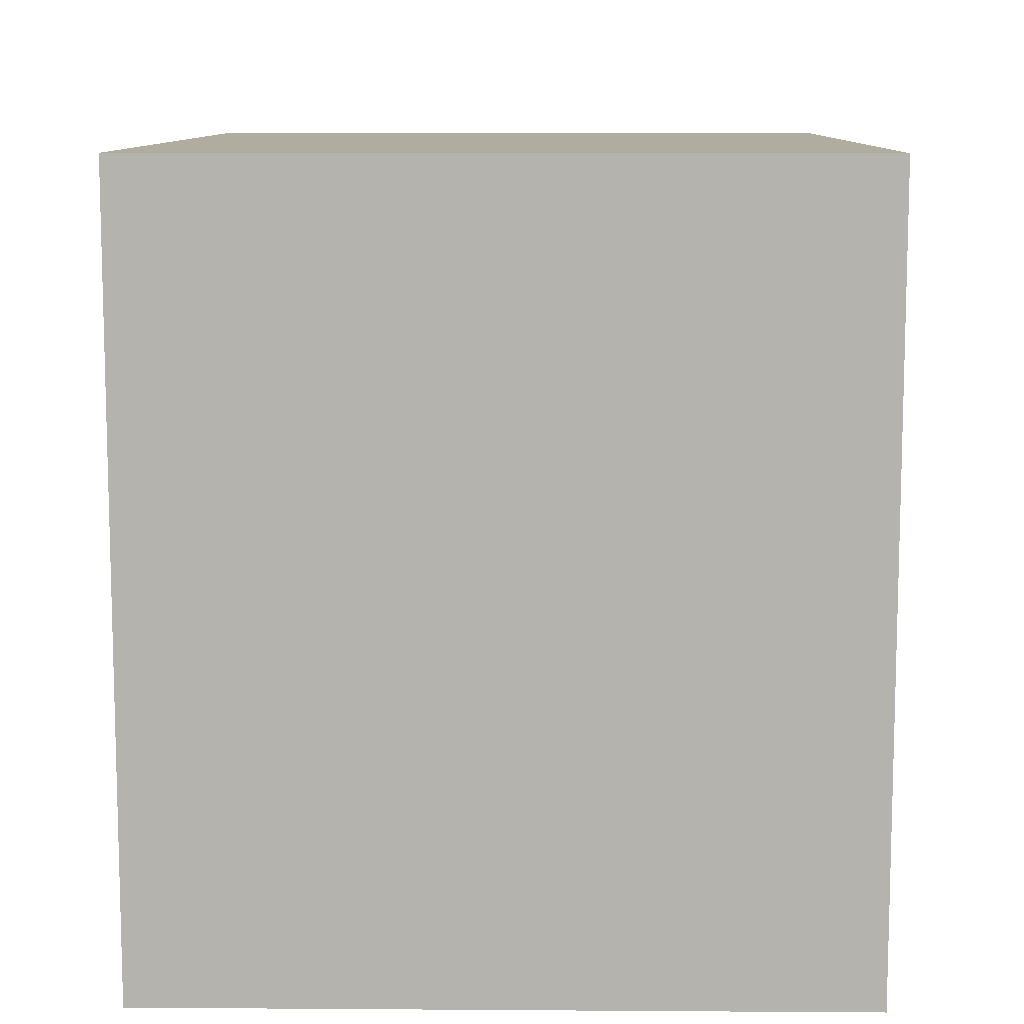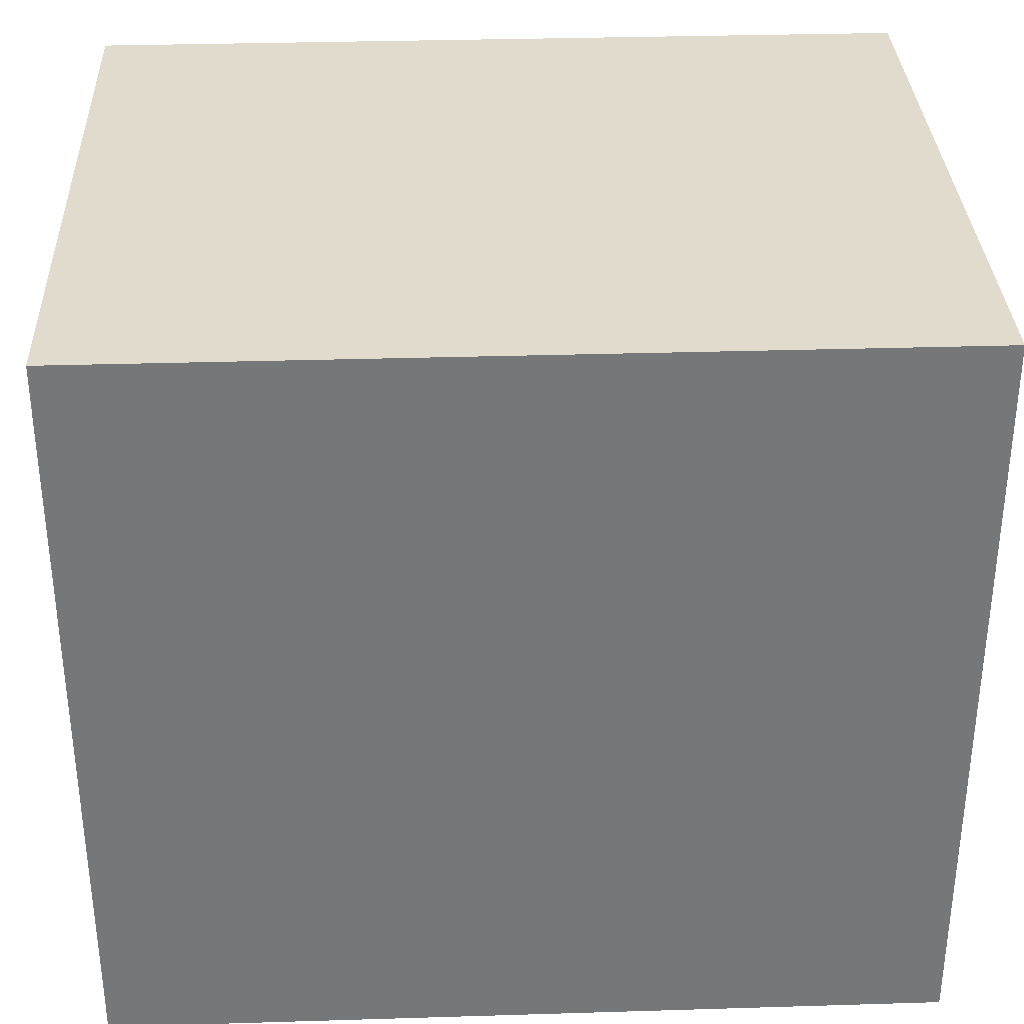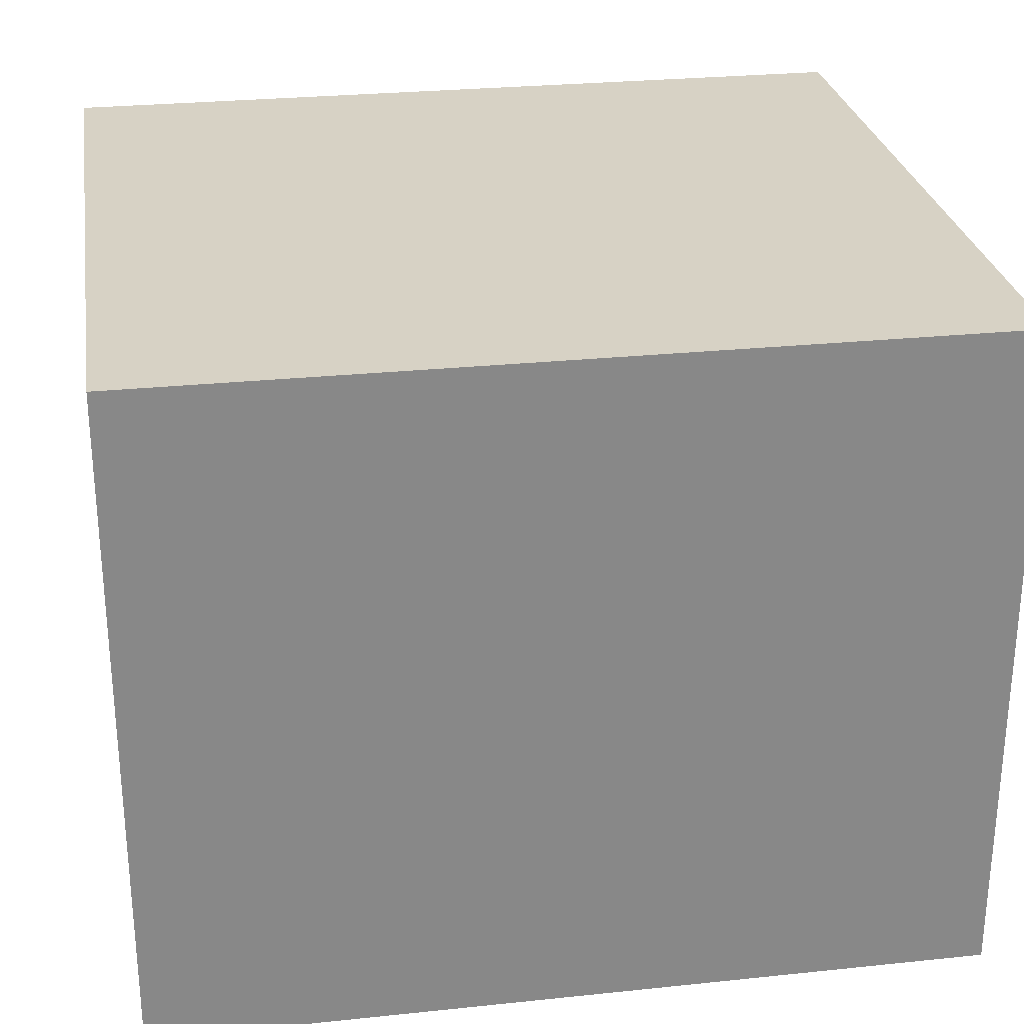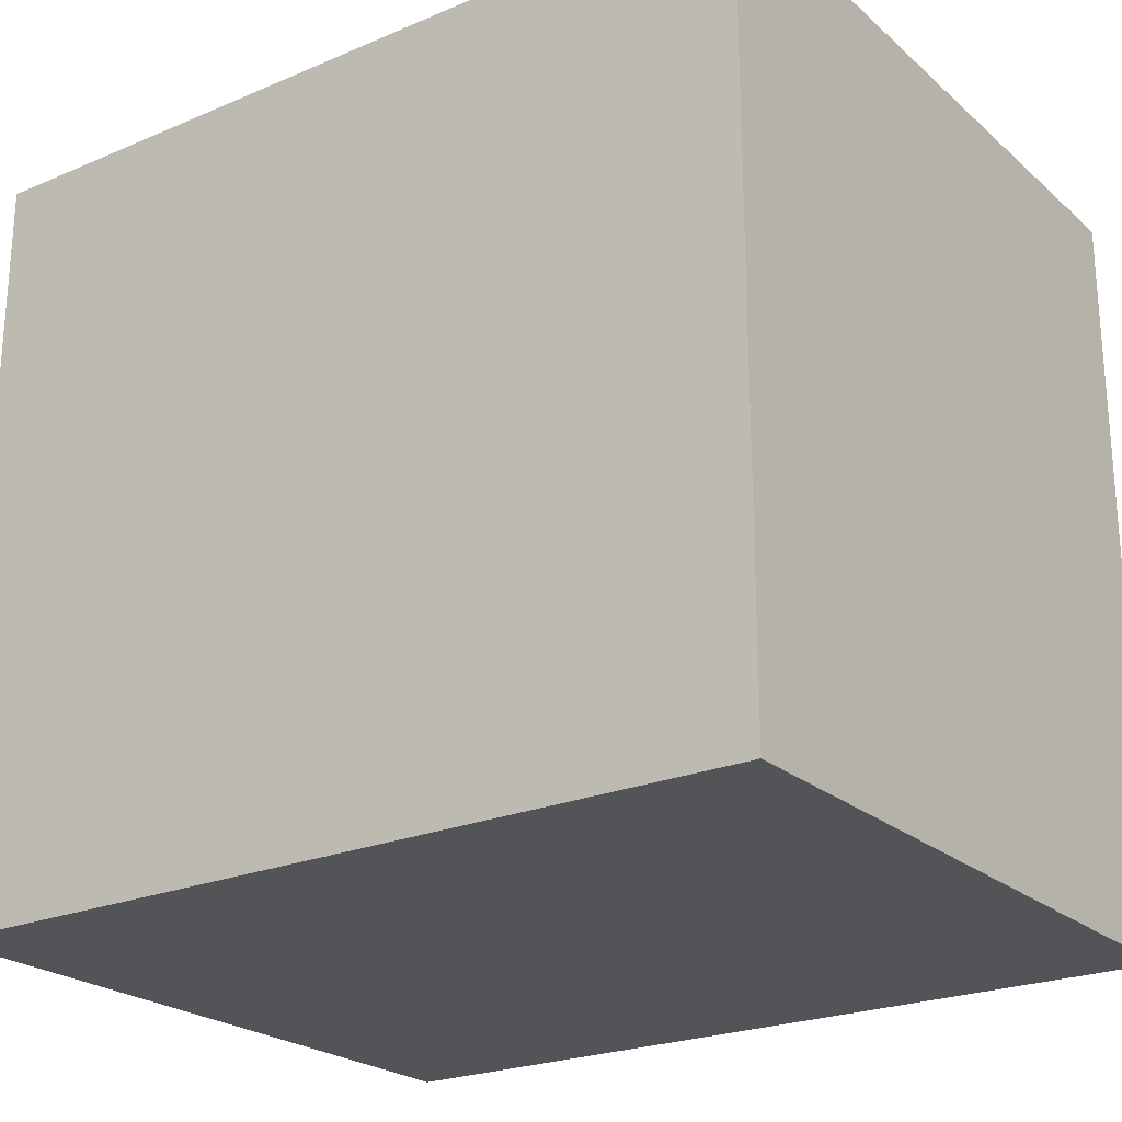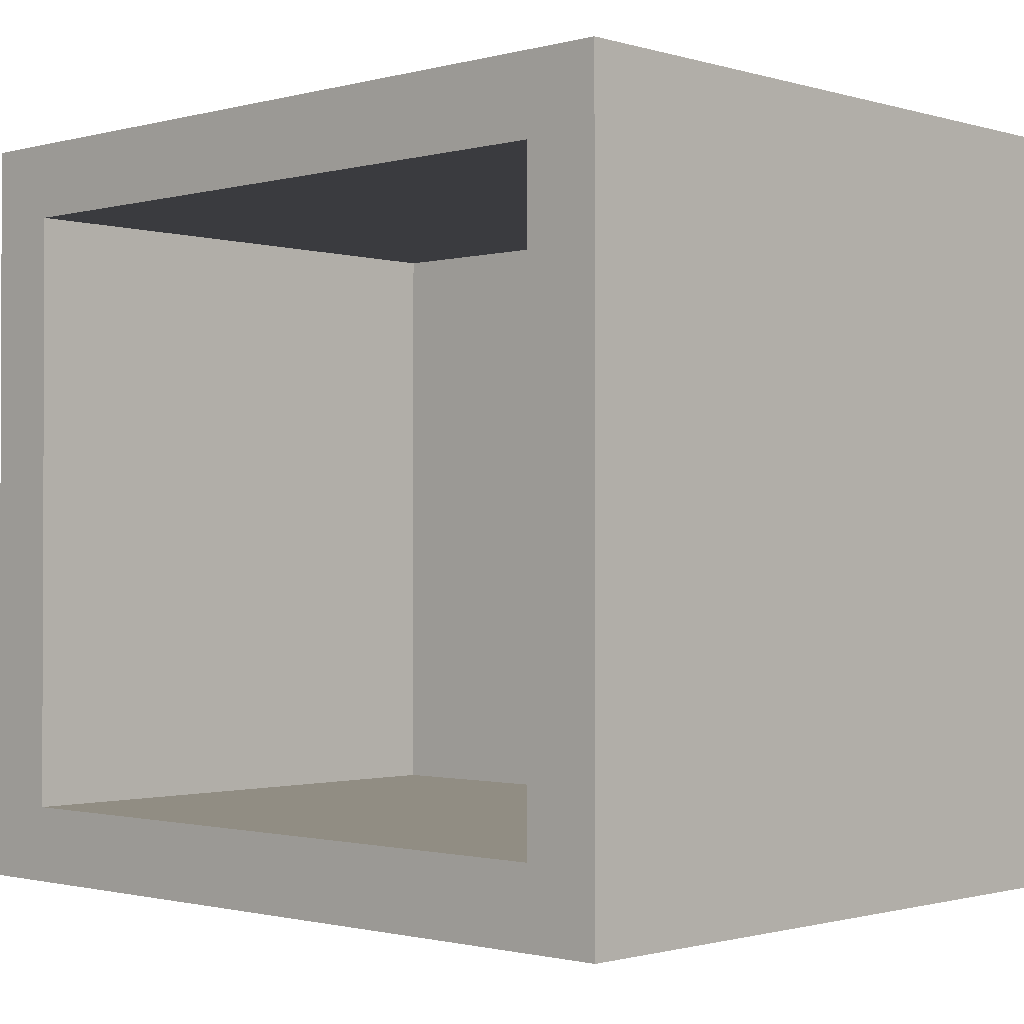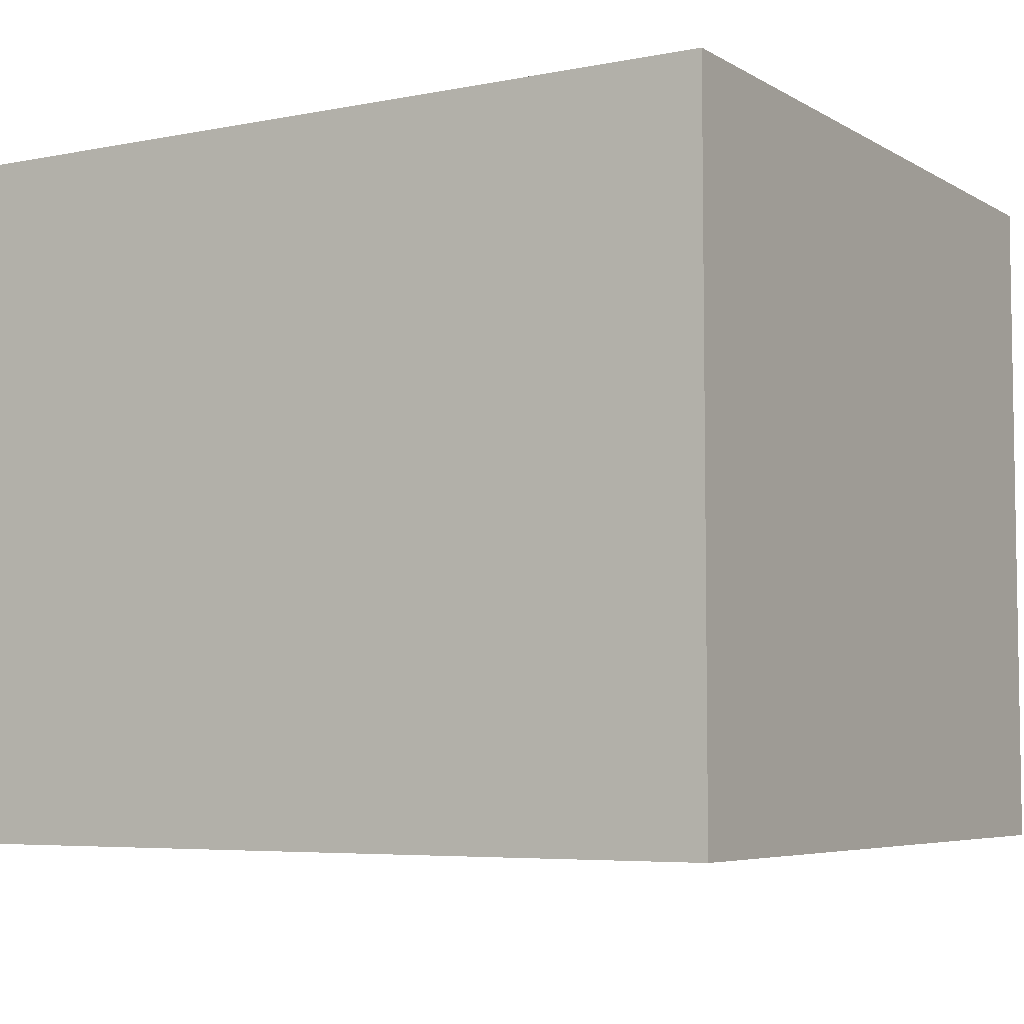
<metadata>
{"format":"obj","ext":"obj","renderer":"f3d","projection":"perspective","resolution":1024,"background":"white","views":[{"elev":9.9,"azim":91.0,"up":"+Z"},{"elev":33.2,"azim":177.6,"up":"+Z"},{"elev":27.5,"azim":-9.1,"up":"+Y"},{"elev":-23.5,"azim":-144.6,"up":"+Z"},{"elev":-1.2,"azim":43.5,"up":"+Z"},{"elev":-5.6,"azim":31.2,"up":"+Y"}]}
</metadata>
<code>
o
v 0 2 0
v 0 2 -1
v 0 2.2 0
v 0 2.2 -1
v 0 2.3 0
v 0 2.3 -1
v 0 2.4 0
v 0 2.4 -1
v 0 2.5 -0.4
v 0 2.5 -0.5
v 0 2.6 -0.5
v 0 2.6 -0.6
v 0 2.9 0
v 0 2.9 -0.4
v 0 2.9 -0.6
v 0 2.9 -1
v 1 2 -0.1
v 1 2 -0.9
v 1 2.2 -0.1
v 1 2.2 -0.9
v 1 2.3 -0.1
v 1 2.3 -0.9
v 1 2.4 -0.1
v 1 2.4 -0.9
v 1 2.5 -0.1
v 1 2.5 -0.5
v 1 2.5 -0.6
v 1 2.6 -0.4
v 1 2.6 -0.5
v 1 2.7 -0.1
v 1 2.7 -0.4
v 1 2.7 -0.6
v 1 2.7 -0.9
v 0.1 2 -0.1
v 0.1 2 -0.9
v 0.1 2.2 -0.1
v 0.1 2.2 -0.9
v 0.1 2.3 -0.1
v 0.1 2.3 -0.9
v 0.1 2.4 -0.1
v 0.1 2.4 -0.9
v 0.1 2.5 -0.4
v 0.1 2.5 -0.5
v 0.1 2.6 -0.5
v 0.1 2.6 -0.6
v 0.1 2.7 -0.1
v 0.1 2.7 -0.4
v 0.1 2.7 -0.6
v 0.1 2.7 -0.9
v 1.1 2 0
v 1.1 2 -1
v 1.1 2.2 0
v 1.1 2.2 -1
v 1.1 2.3 0
v 1.1 2.3 -1
v 1.1 2.4 0
v 1.1 2.4 -1
v 1.1 2.5 -0.5
v 1.1 2.5 -0.6
v 1.1 2.6 -0.4
v 1.1 2.6 -0.5
v 1.1 2.9 0
v 1.1 2.9 -0.4
v 1.1 2.9 -0.6
v 1.1 2.9 -1
v 0 2 0
v 0 2.2 0
v 0 2.3 0
v 0 2.4 0
v 0 2.9 0
v 0.7 2.5 0
v 0.7 2.7 0
v 1 2.5 0
v 1 2.7 0
v 1.1 2 0
v 1.1 2.2 0
v 1.1 2.3 0
v 1.1 2.4 0
v 1.1 2.9 0
v 0.1 2 -0.9
v 0.1 2.2 -0.9
v 0.1 2.3 -0.9
v 0.1 2.4 -0.9
v 0.1 2.7 -0.9
v 1 2 -0.9
v 1 2.2 -0.9
v 1 2.3 -0.9
v 1 2.4 -0.9
v 1 2.7 -0.9
v 0.1 2 -0.1
v 0.1 2.2 -0.1
v 0.1 2.3 -0.1
v 0.1 2.4 -0.1
v 0.1 2.7 -0.1
v 0.7 2.5 -0.1
v 0.7 2.7 -0.1
v 1 2 -0.1
v 1 2.2 -0.1
v 1 2.3 -0.1
v 1 2.4 -0.1
v 1 2.5 -0.1
v 1 2.7 -0.1
v 0 2 -1
v 0 2.2 -1
v 0 2.3 -1
v 0 2.4 -1
v 0 2.9 -1
v 1.1 2 -1
v 1.1 2.2 -1
v 1.1 2.3 -1
v 1.1 2.4 -1
v 1.1 2.9 -1
v 0 2 0
v 1.1 2 0
v 0.1 2 -0.1
v 1 2 -0.1
v 0.1 2 -0.9
v 1 2 -0.9
v 0 2 -1
v 1.1 2 -1
v 0.1 2.7 -0.1
v 0.7 2.7 -0.1
v 1 2.7 -0.1
v 0.1 2.7 -0.4
v 1 2.7 -0.4
v 0.1 2.7 -0.6
v 1 2.7 -0.6
v 0.1 2.7 -0.9
v 1 2.7 -0.9
v 0 2.9 0
v 1.1 2.9 0
v 0 2.9 -0.4
v 1.1 2.9 -0.4
v 0 2.9 -0.6
v 1.1 2.9 -0.6
v 0 2.9 -1
v 1.1 2.9 -1
f 3 2 1
f 4 2 3
f 5 4 3
f 6 4 5
f 7 6 5
f 8 6 7
f 9 8 7
f 10 8 9
f 11 10 9
f 11 8 10
f 12 8 11
f 13 9 7
f 14 11 9
f 14 9 13
f 14 12 11
f 15 8 12
f 15 12 14
f 16 8 15
f 19 18 17
f 20 18 19
f 21 20 19
f 22 20 21
f 23 22 21
f 24 22 23
f 25 24 23
f 26 24 25
f 27 24 26
f 28 26 25
f 29 27 26
f 29 26 28
f 30 28 25
f 31 29 28
f 31 28 30
f 32 24 27
f 32 29 31
f 32 27 29
f 33 24 32
f 34 35 36
f 36 35 37
f 36 37 38
f 38 37 39
f 38 39 40
f 40 39 41
f 40 41 42
f 42 41 43
f 42 43 44
f 43 41 44
f 44 41 45
f 40 42 46
f 42 44 47
f 46 42 47
f 44 45 47
f 45 41 48
f 47 45 48
f 48 41 49
f 50 51 52
f 52 51 53
f 52 53 54
f 54 53 55
f 54 55 56
f 56 55 57
f 56 57 58
f 58 57 59
f 56 58 60
f 58 59 61
f 60 58 61
f 56 60 62
f 60 61 63
f 62 60 63
f 59 57 64
f 63 61 64
f 61 59 64
f 64 57 65
f 71 70 69
f 72 70 71
f 73 71 69
f 73 72 71
f 74 70 72
f 74 72 73
f 75 67 66
f 76 68 67
f 76 67 75
f 77 69 68
f 77 68 76
f 78 73 69
f 78 69 77
f 78 74 73
f 79 70 74
f 79 74 78
f 85 81 80
f 86 82 81
f 86 81 85
f 87 83 82
f 87 82 86
f 88 84 83
f 88 83 87
f 89 84 88
f 93 94 95
f 95 94 96
f 90 91 97
f 91 92 98
f 97 91 98
f 92 93 99
f 98 92 99
f 93 95 100
f 99 93 100
f 95 96 101
f 100 95 101
f 101 96 102
f 103 104 108
f 104 105 109
f 108 104 109
f 105 106 110
f 109 105 110
f 106 107 111
f 110 106 111
f 111 107 112
f 115 114 113
f 116 114 115
f 117 115 113
f 118 114 116
f 119 117 113
f 119 118 117
f 120 114 118
f 120 118 119
f 124 122 121
f 124 123 122
f 125 123 124
f 126 125 124
f 127 125 126
f 128 127 126
f 129 127 128
f 130 131 132
f 132 131 133
f 132 133 134
f 134 133 135
f 134 135 136
f 136 135 137

</code>
